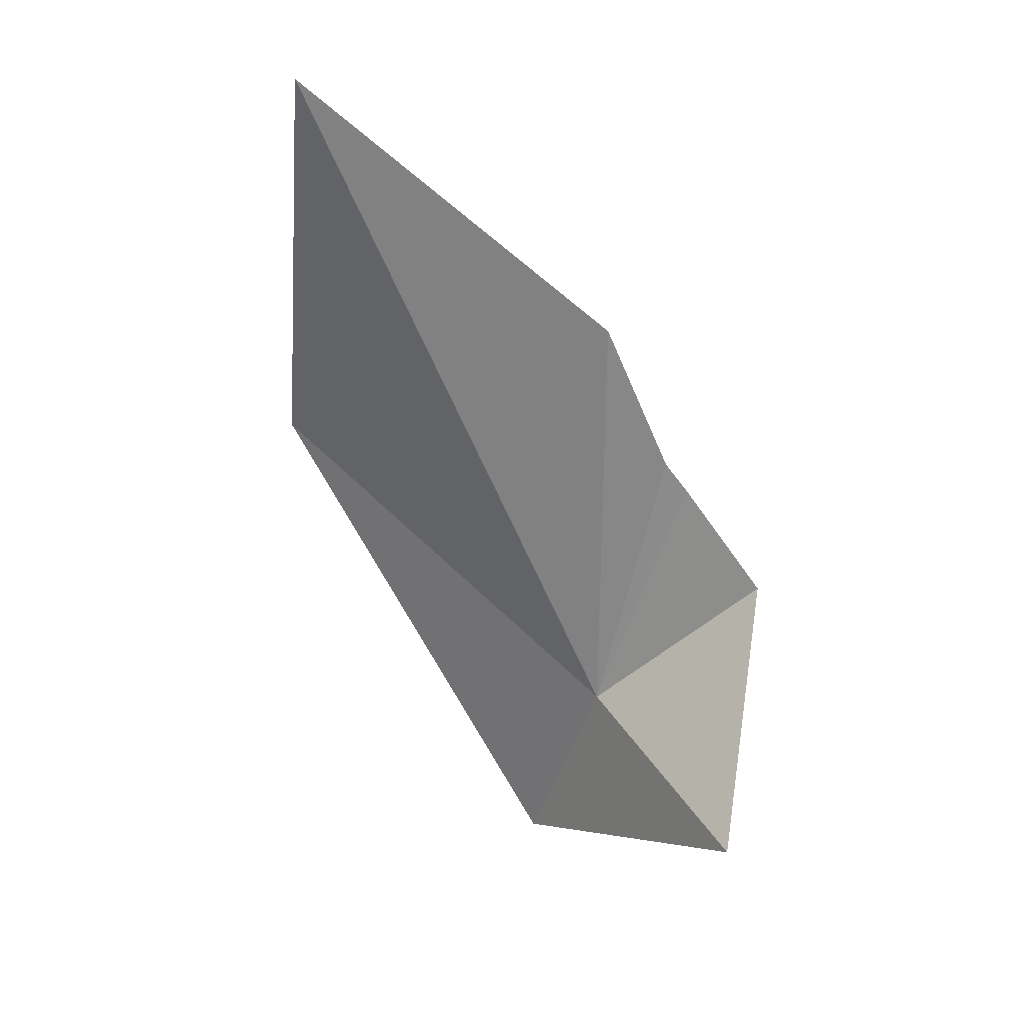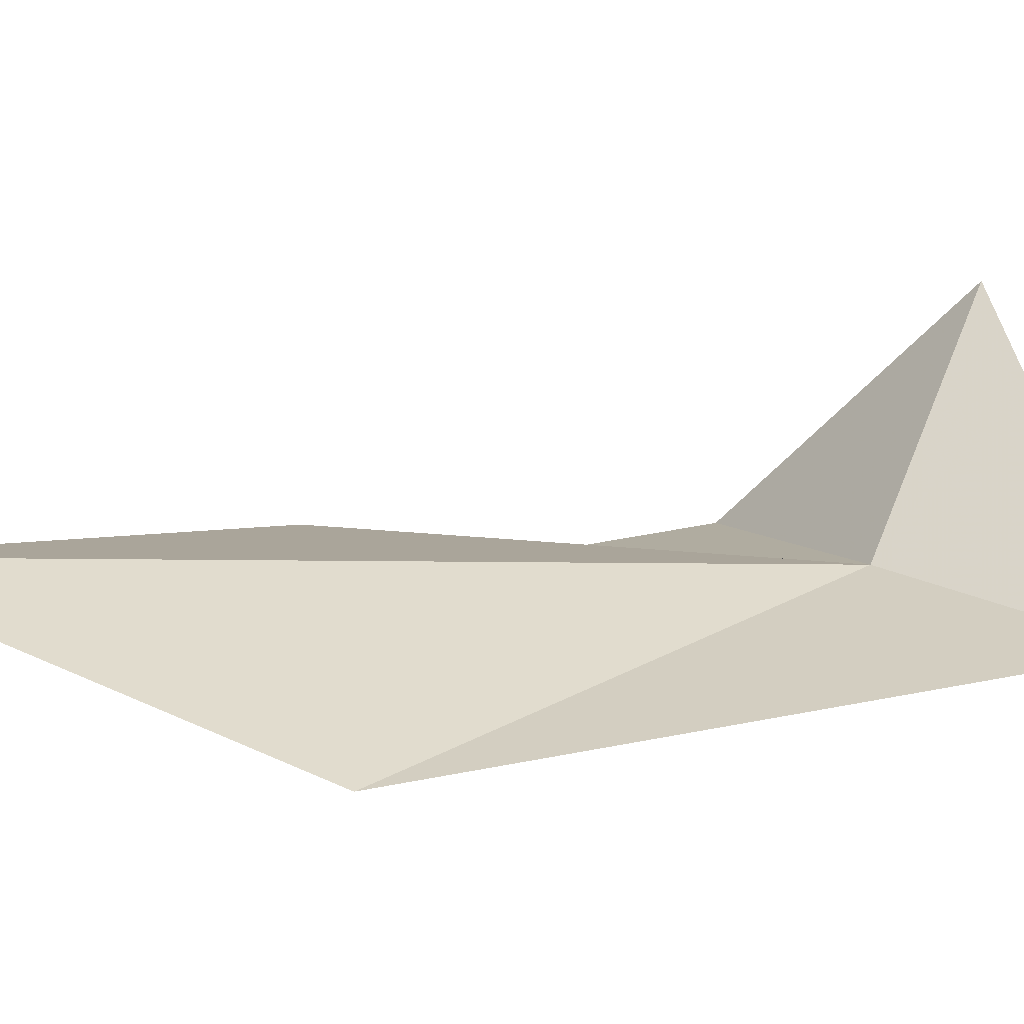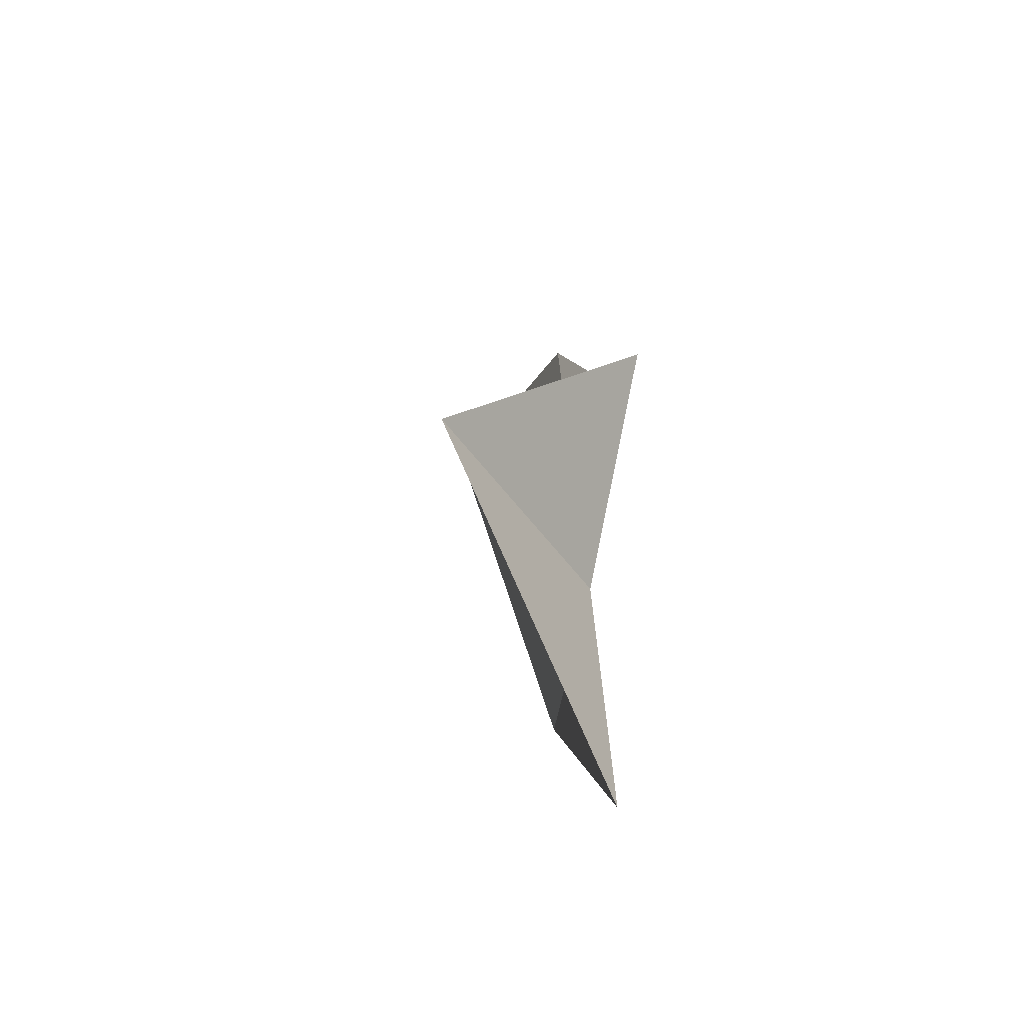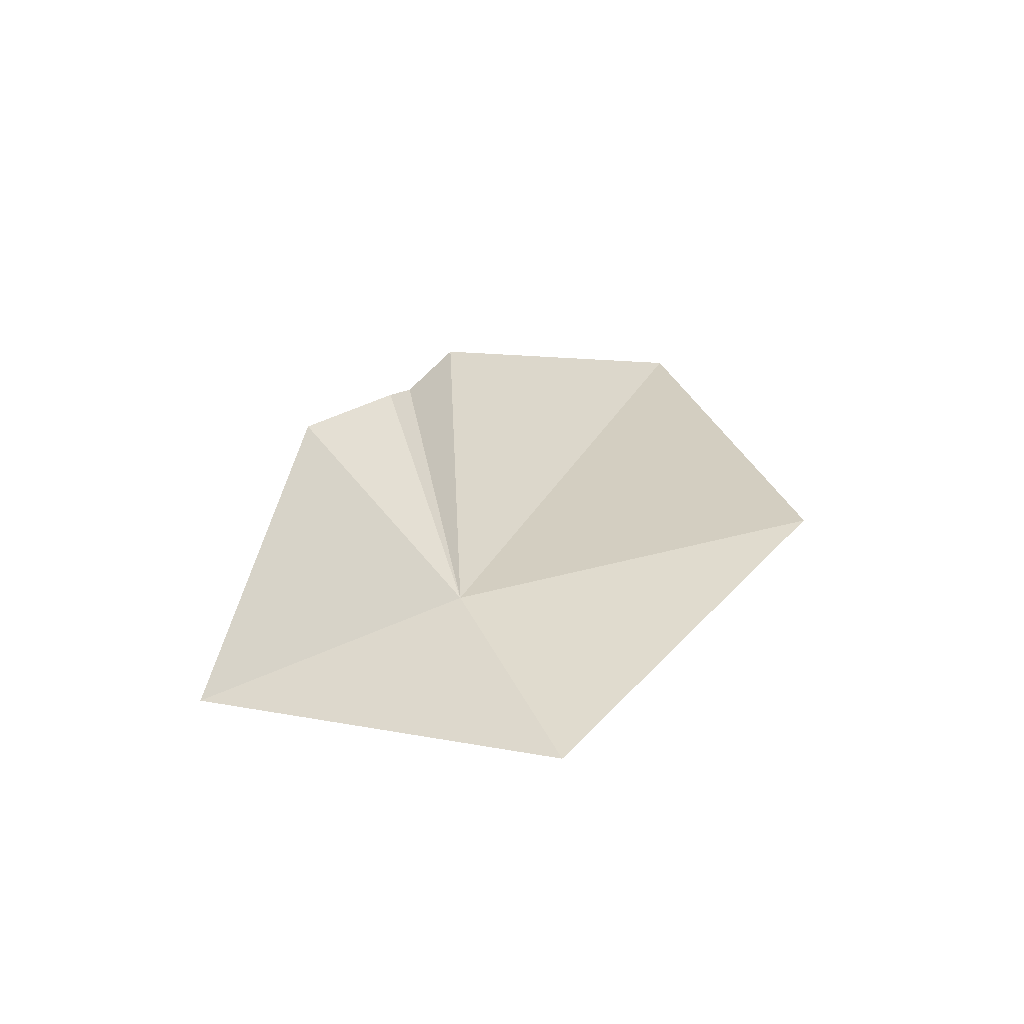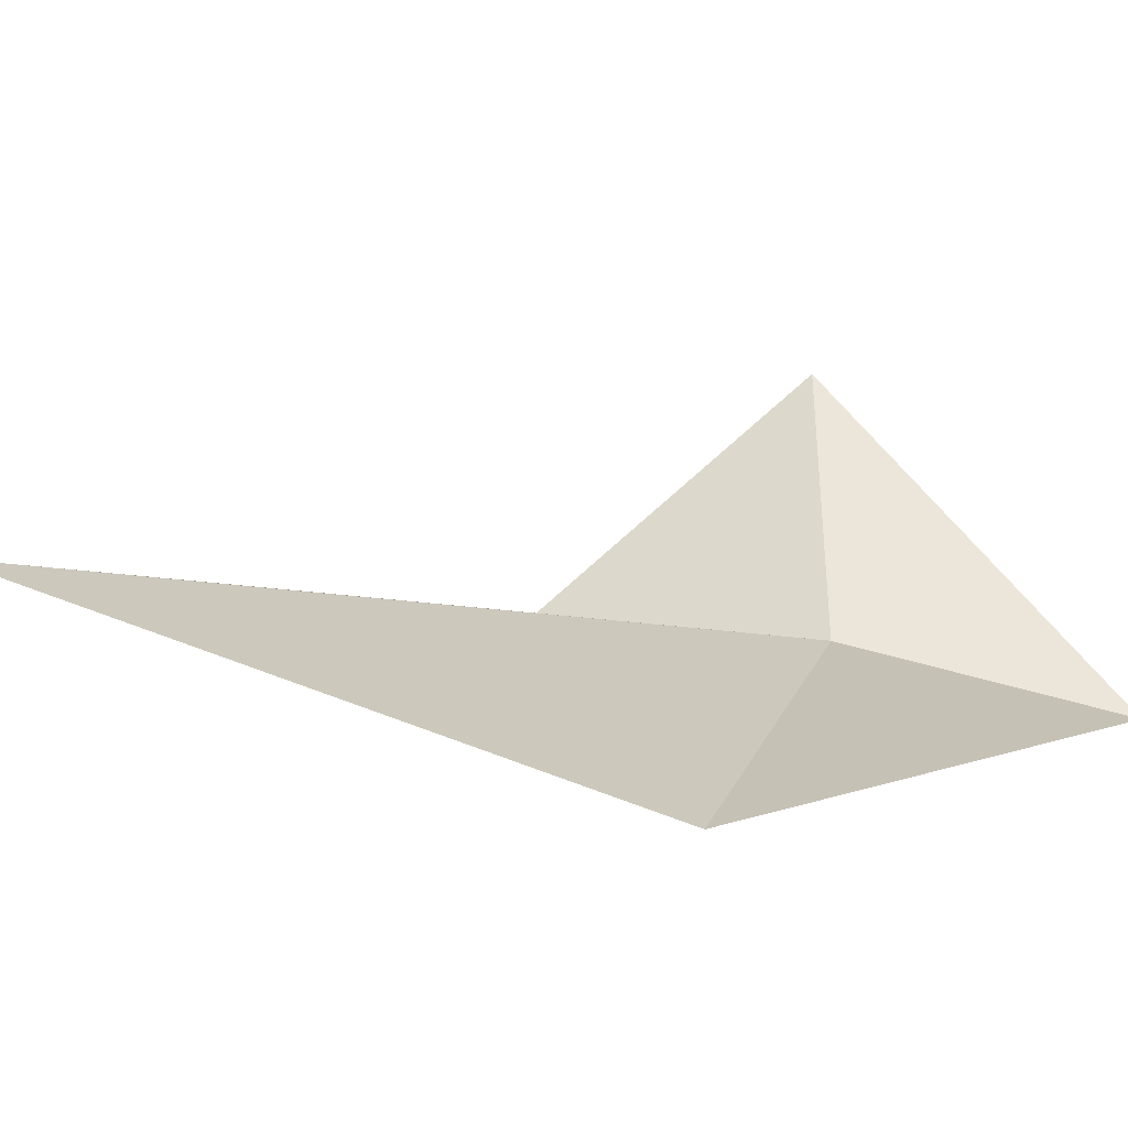
<metadata>
{"format":"obj","ext":"obj","renderer":"f3d","projection":"perspective","resolution":1024,"background":"white","views":[{"elev":24.3,"azim":3.9,"up":"+Y"},{"elev":0.8,"azim":-72.8,"up":"+Z"},{"elev":-57.5,"azim":65.4,"up":"+Y"},{"elev":-51.8,"azim":141.2,"up":"+Y"},{"elev":-5.1,"azim":-112.6,"up":"+Z"}]}
</metadata>
<code>
v -26.18 -153 43.63
v -25.65 -153.2 44.42
v -25.55 -152.4 43.73
v -26.45 -153.8 43.43
v -26.16 -151.3 43.73
v -27.33 -150.4 43.67
v -25.84 -152 43.66
v -25.93 -151.9 43.66
v -27.5 -152 43.13
f 1 3 2
f 1 2 4
f 1 6 5
f 1 8 7
f 1 9 6
f 1 5 8
f 1 7 3
f 1 4 9

</code>
